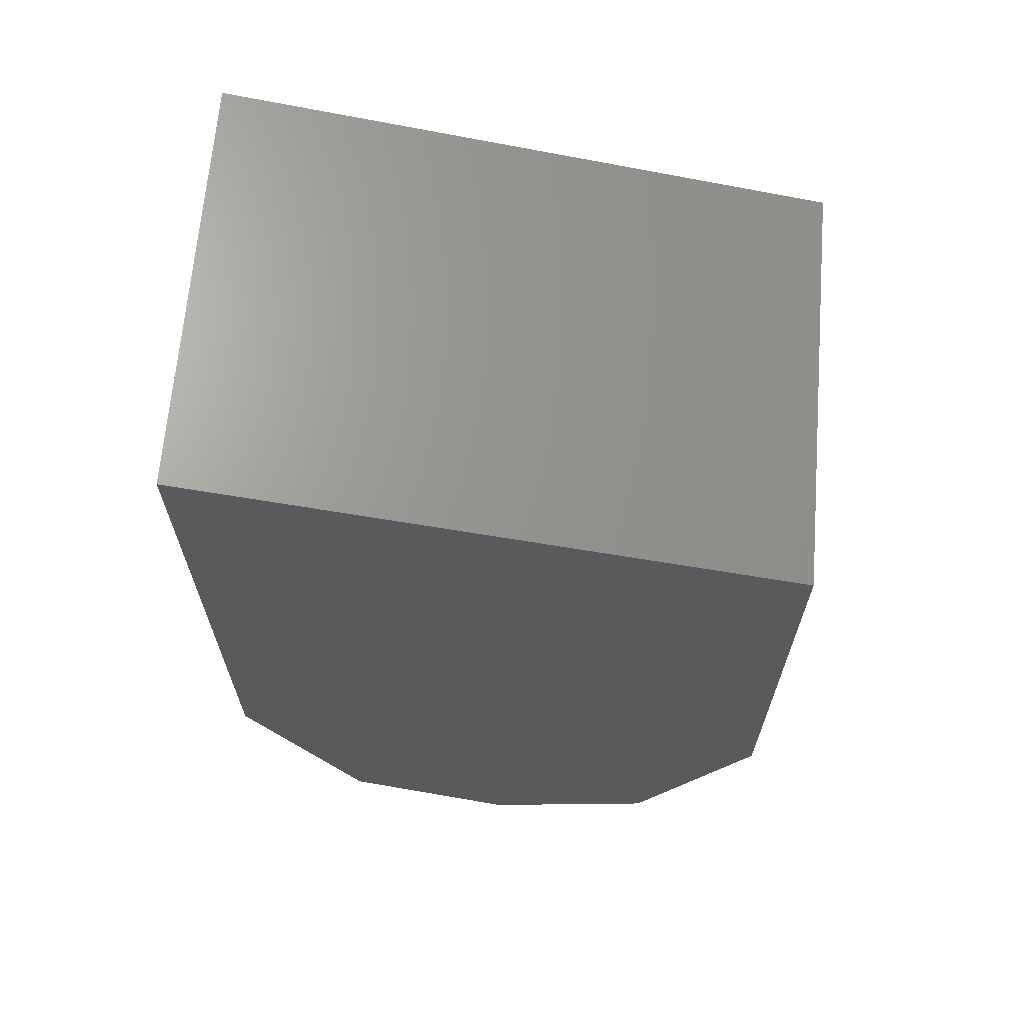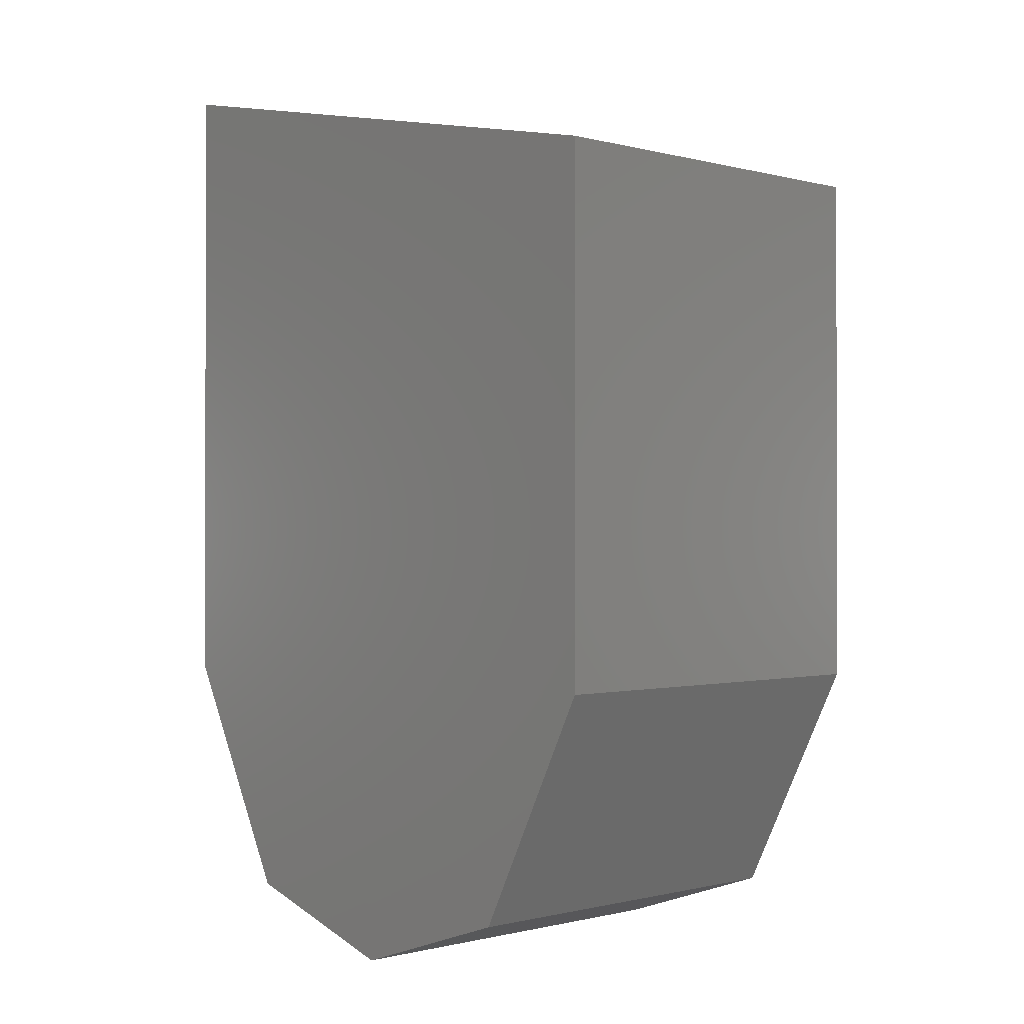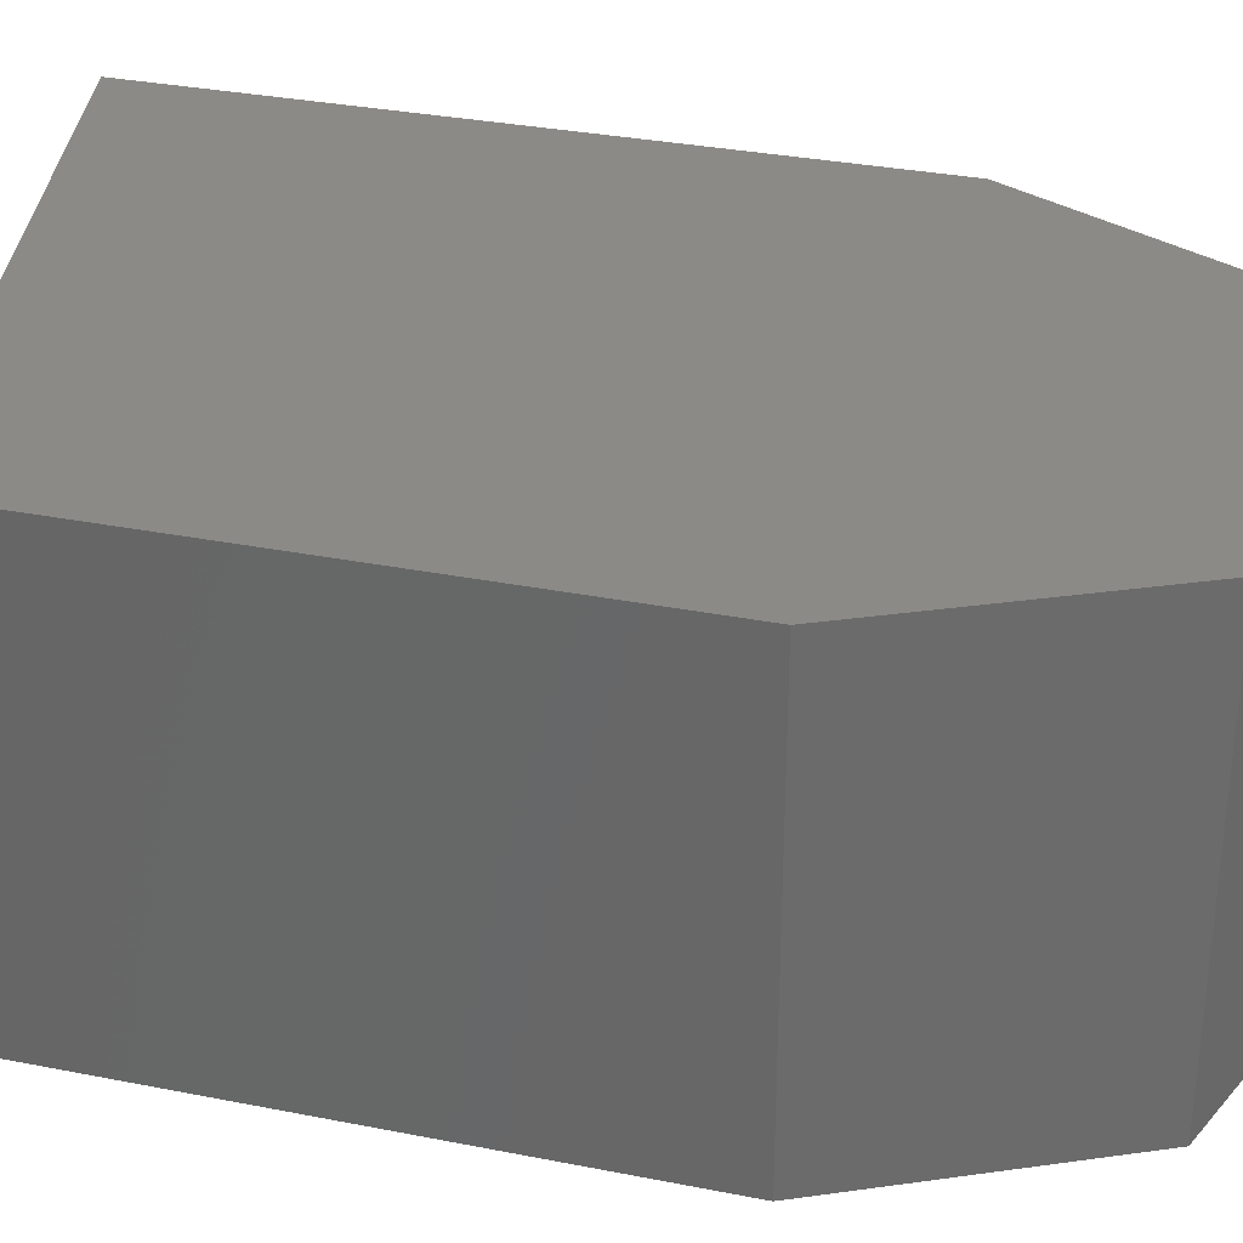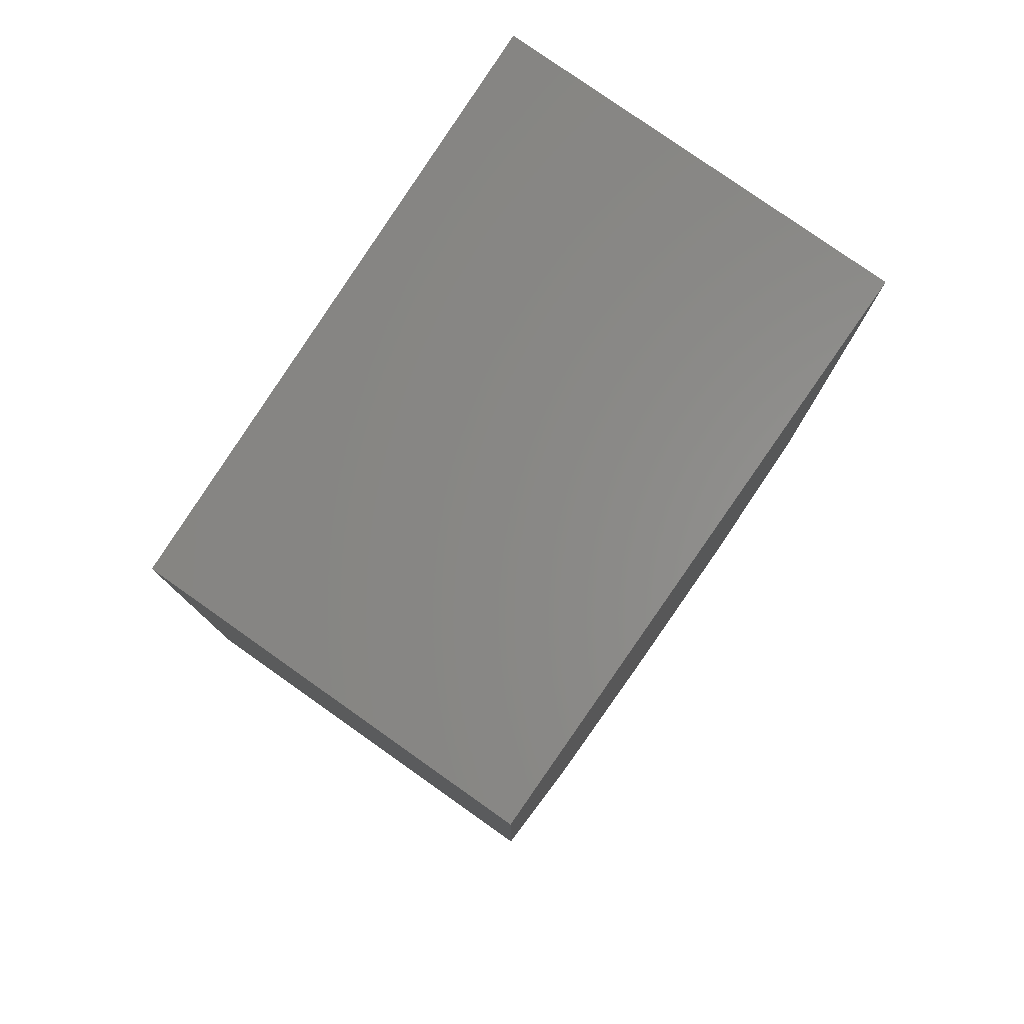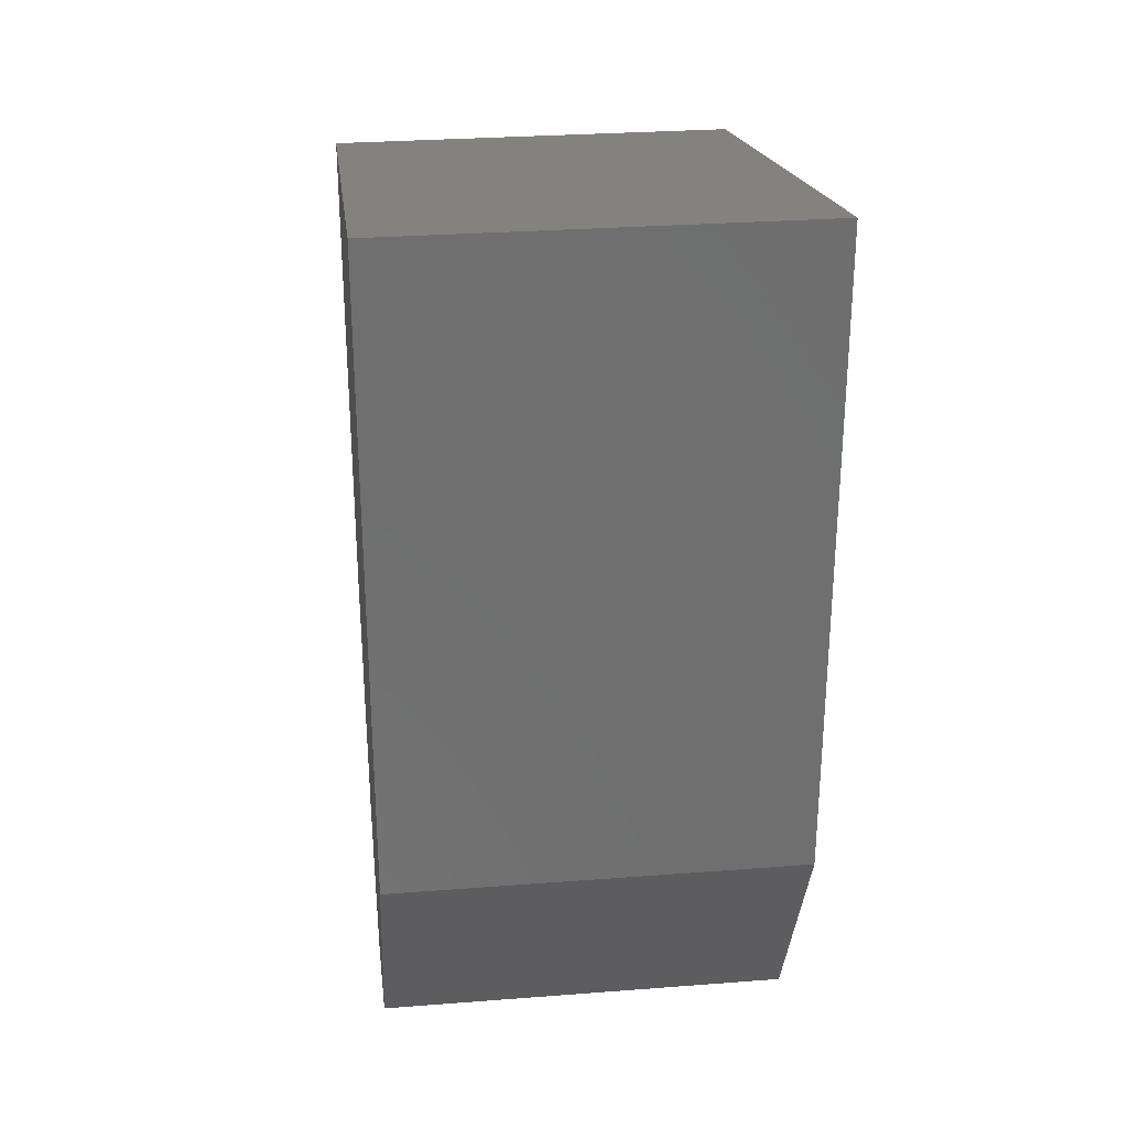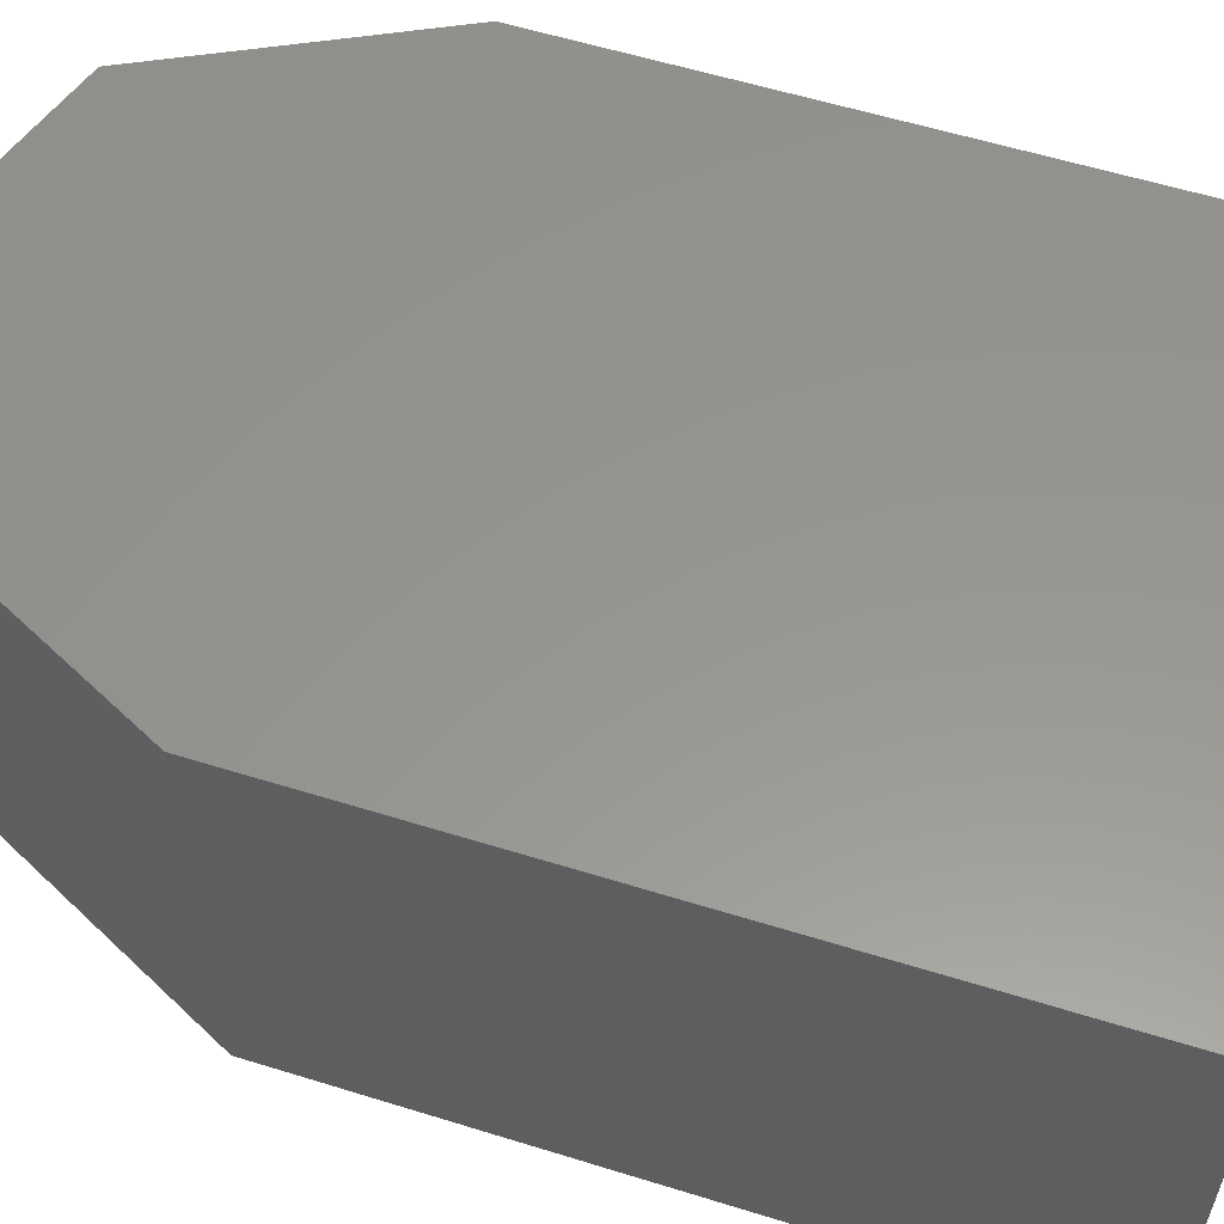
<metadata>
{"format":"stl","ext":"stl","renderer":"f3d","projection":"perspective","resolution":1024,"background":"white","views":[{"elev":66.2,"azim":4.7,"up":"+Z"},{"elev":-0.6,"azim":45.5,"up":"+Z"},{"elev":32.2,"azim":105.5,"up":"+Y"},{"elev":79.2,"azim":125.2,"up":"+Z"},{"elev":29.1,"azim":-96.5,"up":"+Z"},{"elev":57.7,"azim":-72.1,"up":"+Y"}]}
</metadata>
<code>
# stl→obj: 6 verts, 24 faces
v 23.14 4.091 26.75
v 23.14 4.098 26.75
v 23.14 4.091 26.74
v 23.14 4.098 26.74
v 23.14 4.091 26.73
v 23.14 4.098 26.73
f 1 2 3
f 2 3 4
f 3 4 5
f 4 5 6
f 5 6 5
f 6 5 6
f 5 6 5
f 6 5 6
f 5 6 3
f 6 3 4
f 3 4 2
f 6 6 6
f 6 6 4
f 6 4 4
f 4 4 2
f 4 2 2
f 5 5 5
f 5 5 3
f 5 3 3
f 3 3 1
f 1 2 1
f 2 1 2
f 3 1 1
f 2 3 1

</code>
